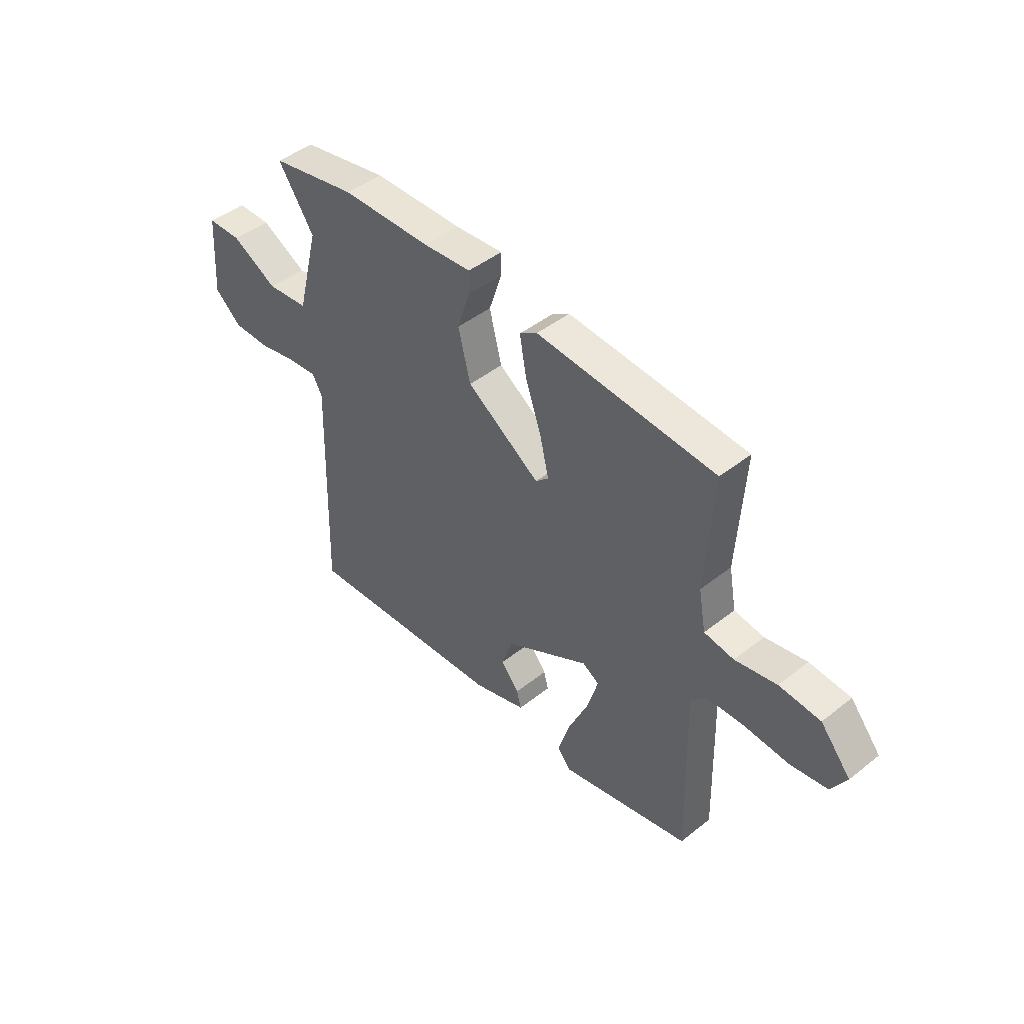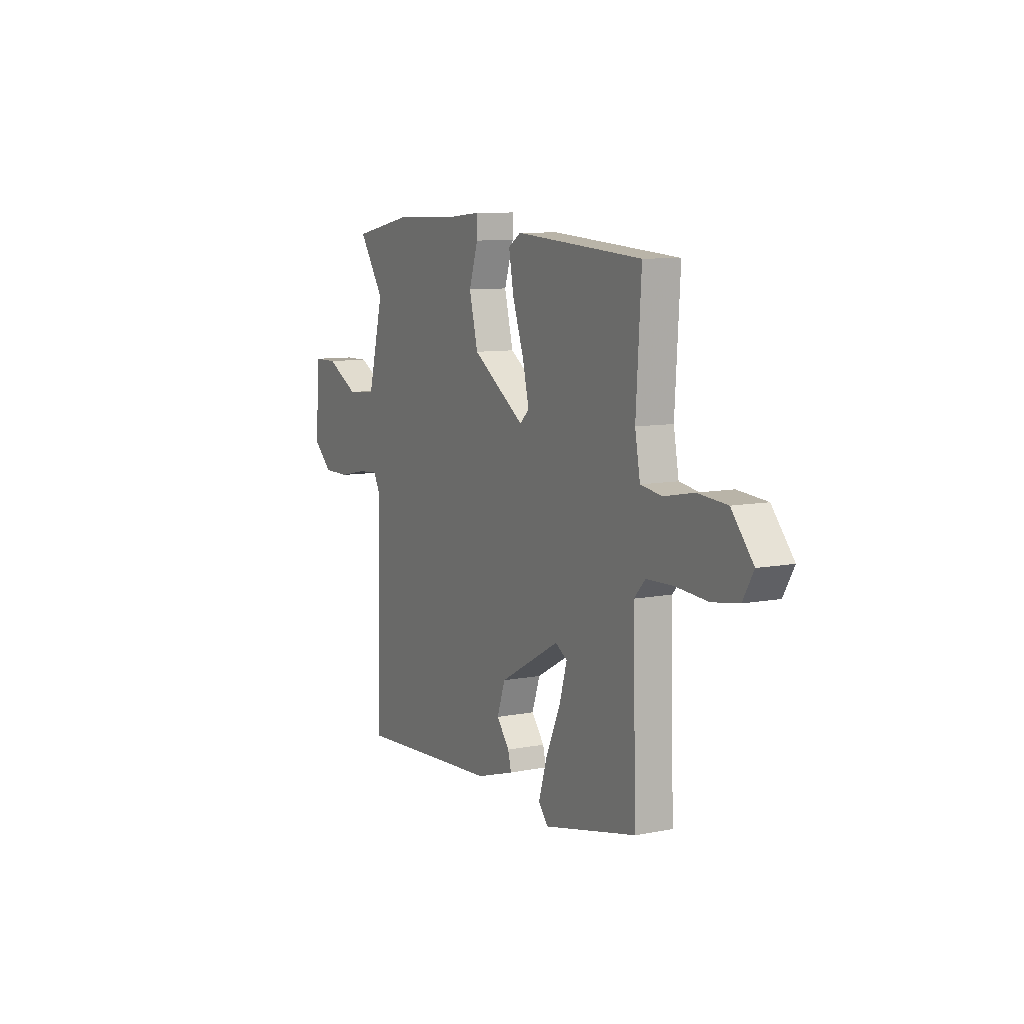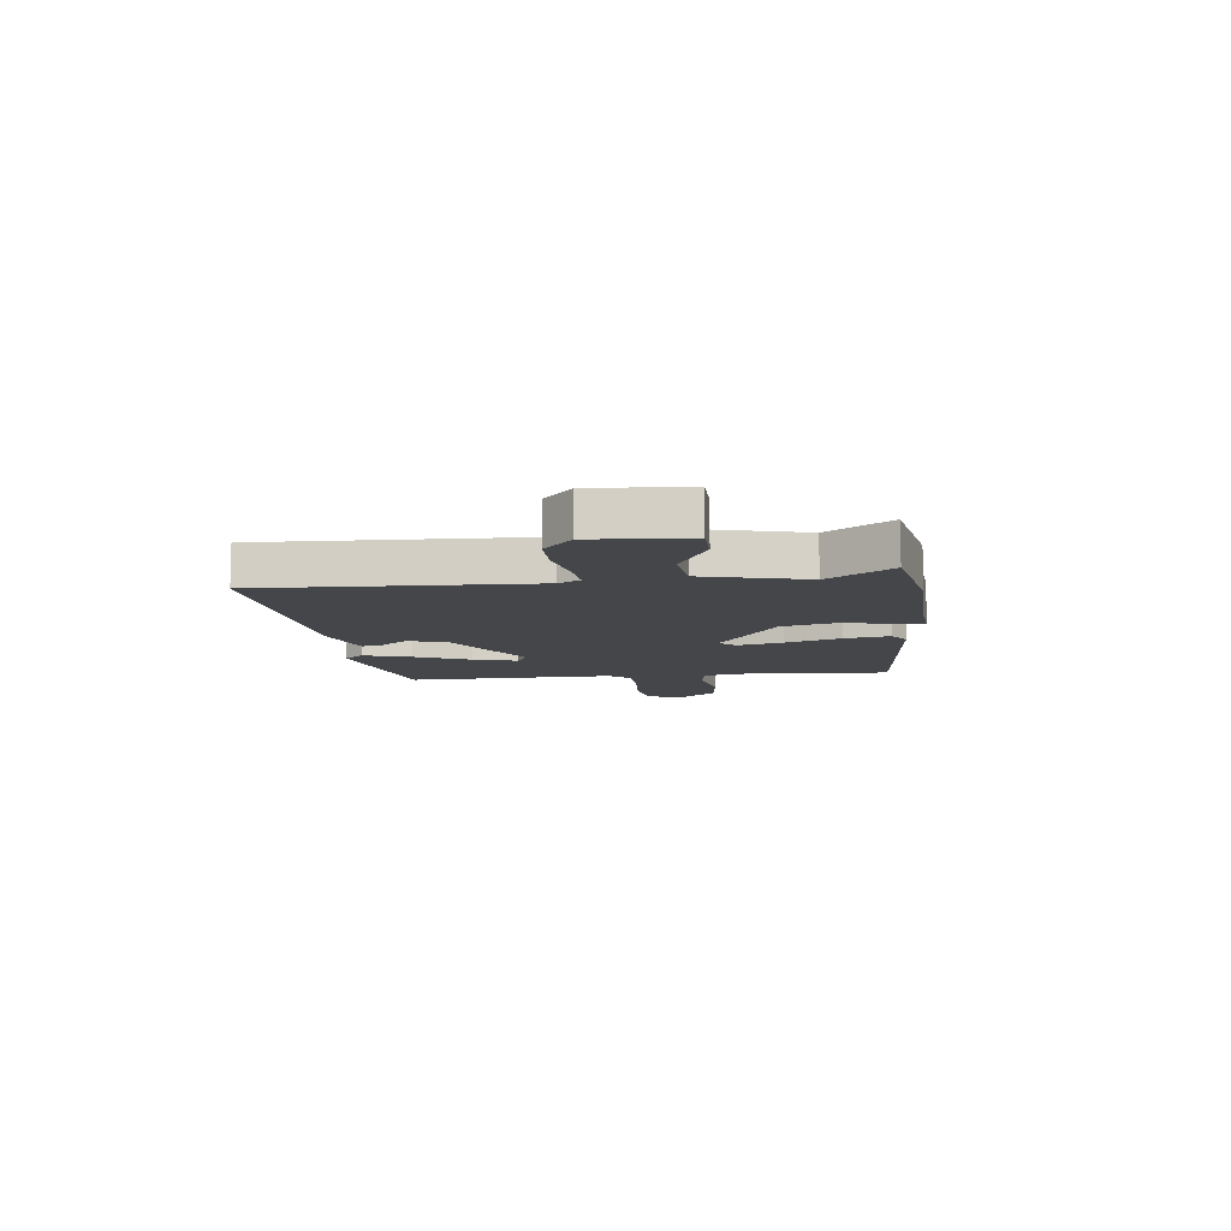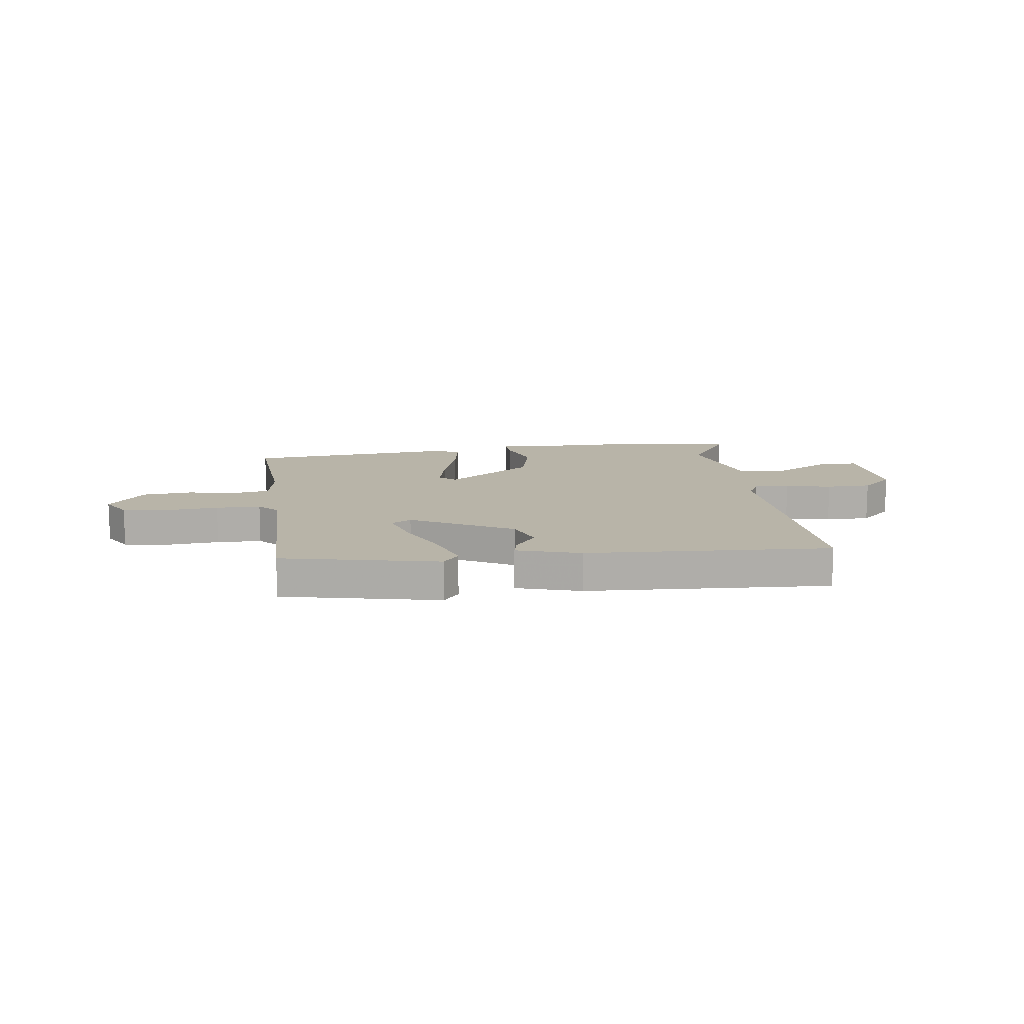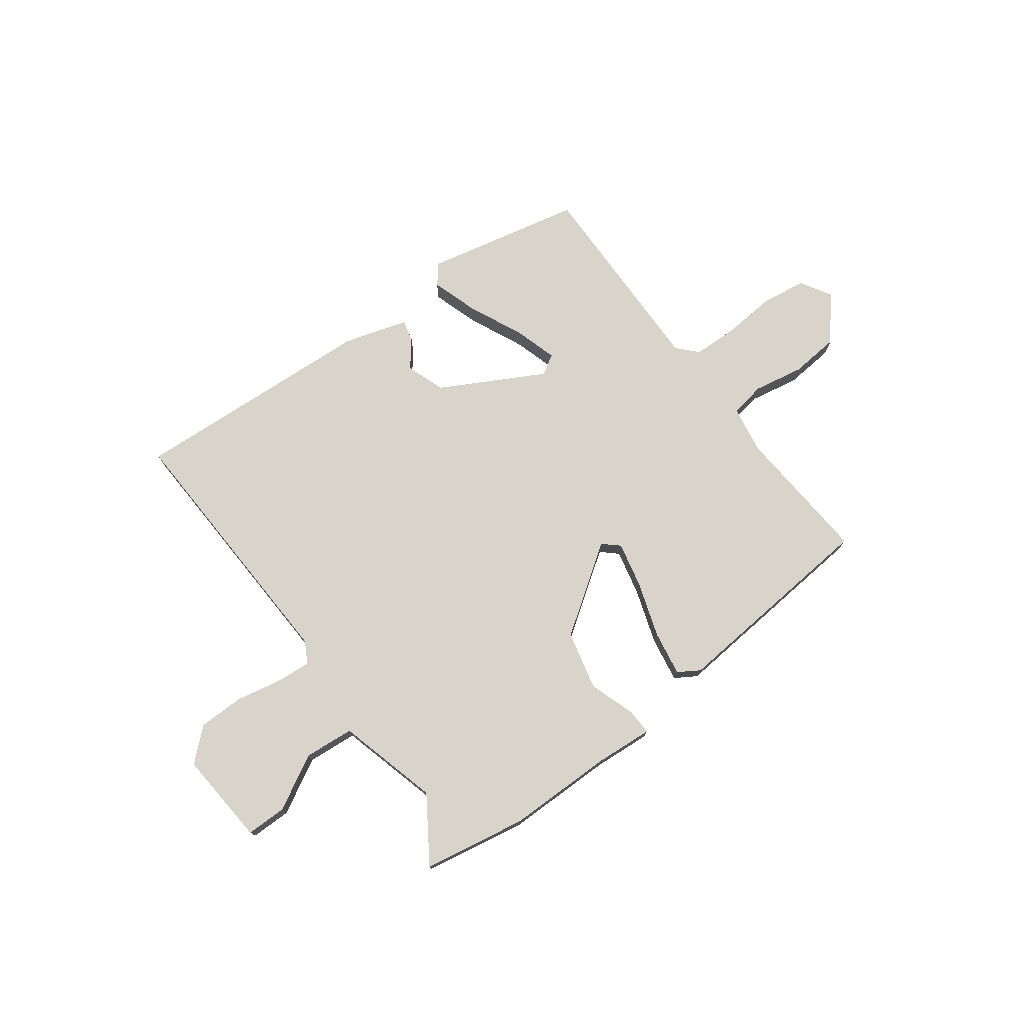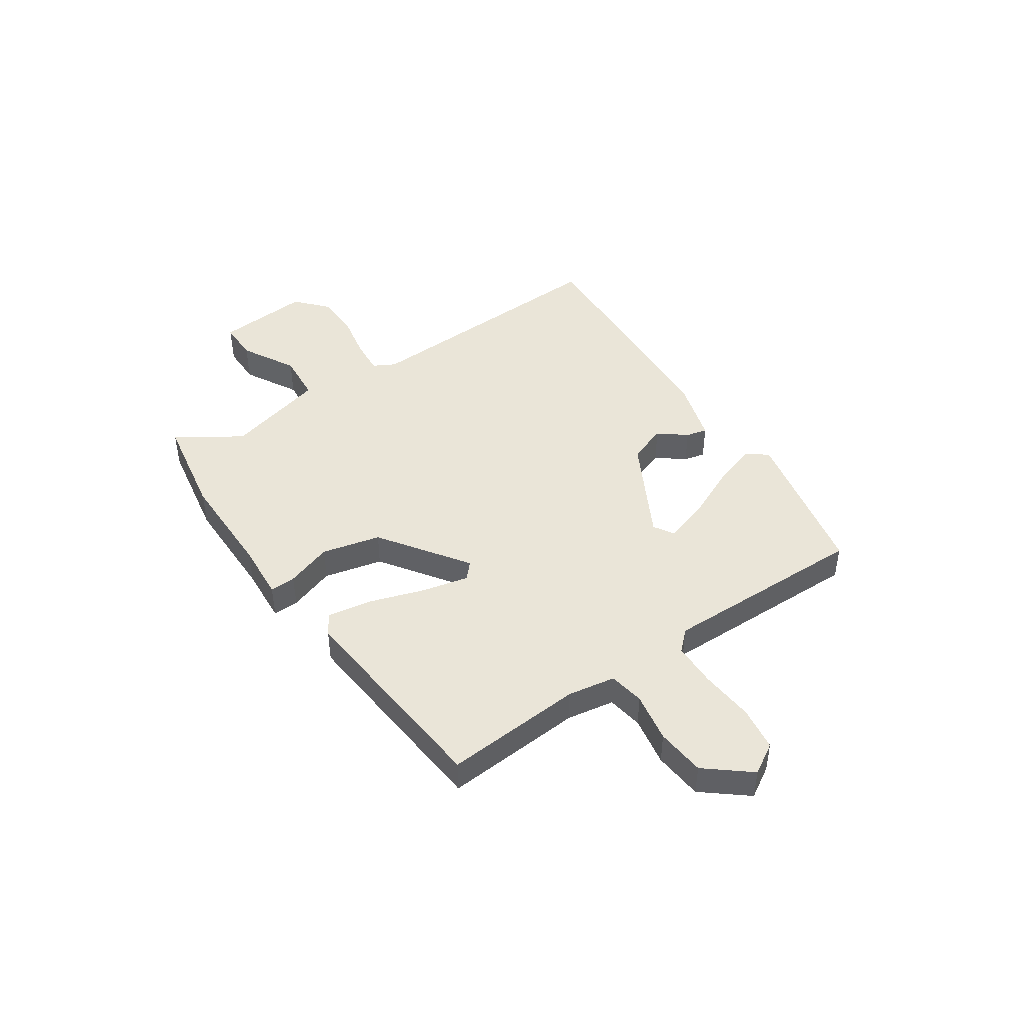
<metadata>
{"format":"obj","ext":"obj","renderer":"f3d","projection":"perspective","resolution":1024,"background":"white","views":[{"elev":45.0,"azim":47.5,"up":"+Z"},{"elev":9.0,"azim":62.3,"up":"+Z"},{"elev":-9.7,"azim":-83.4,"up":"+Y"},{"elev":13.0,"azim":171.6,"up":"+Y"},{"elev":75.3,"azim":-37.2,"up":"+Y"},{"elev":45.1,"azim":55.1,"up":"+Y"}]}
</metadata>
<code>
v -0.543 0.07 0.492
v -0.353 0.07 0.528
v -0.155 0.07 0.531
v -0.049 0.07 0.54
v -0.05 0.07 0.492
v -0.078 0.07 0.406
v -0.051 0.07 0.298
v 0.112 0.07 0.188
v 0.141 0.07 0.215
v 0.121 0.07 0.299
v 0.086 0.07 0.401
v 0.071 0.07 0.484
v 0.11 0.07 0.509
v 0.505 0.07 0.479
v 0.489 0.07 0.222
v 0.505 0.07 0.134
v 0.571 0.07 0.124
v 0.663 0.07 0.142
v 0.754 0.07 0.135
v 0.821 0.07 0.055
v 0.788 0.07 -0.002
v 0.706 0.07 -0.015
v 0.607 0.07 -0.008
v 0.524 0.07 -0.011
v 0.49 0.07 -0.048
v 0.5 0.07 -0.428
v 0.211 0.07 -0.494
v 0.181 0.07 -0.458
v 0.208 0.07 -0.371
v 0.253 0.07 -0.27
v 0.276 0.07 -0.19
v 0.239 0.07 -0.168
v 0.052 0.07 -0.272
v 0.027 0.07 -0.344
v 0.067 0.07 -0.394
v 0.077 0.07 -0.433
v -0.041 0.07 -0.47
v -0.493 0.07 -0.501
v -0.478 0.07 -0.011
v -0.5 0.07 0.029
v -0.565 0.07 0.023
v -0.65 0.07 0.005
v -0.733 0.07 0.005
v -0.792 0.07 0.057
v -0.78 0.07 0.231
v -0.705 0.07 0.232
v -0.604 0.07 0.178
v -0.512 0.07 0.187
v -0.464 0.07 0.375
v -0.543 0 0.492
v -0.353 0 0.528
v -0.155 0 0.531
v -0.049 0 0.54
v -0.05 0 0.492
v -0.078 0 0.406
v -0.051 0 0.298
v 0.112 0 0.188
v 0.141 0 0.215
v 0.121 0 0.299
v 0.086 0 0.401
v 0.071 0 0.484
v 0.11 0 0.509
v 0.505 0 0.479
v 0.489 0 0.222
v 0.505 0 0.134
v 0.571 0 0.124
v 0.663 0 0.142
v 0.754 0 0.135
v 0.821 0 0.055
v 0.788 0 -0.002
v 0.706 0 -0.015
v 0.607 0 -0.008
v 0.524 0 -0.011
v 0.49 0 -0.048
v 0.5 0 -0.428
v 0.211 0 -0.494
v 0.181 0 -0.458
v 0.208 0 -0.371
v 0.253 0 -0.27
v 0.276 0 -0.19
v 0.239 0 -0.168
v 0.052 0 -0.272
v 0.027 0 -0.344
v 0.067 0 -0.394
v 0.077 0 -0.433
v -0.041 0 -0.47
v -0.493 0 -0.501
v -0.478 0 -0.011
v -0.5 0 0.029
v -0.565 0 0.023
v -0.65 0 0.005
v -0.733 0 0.005
v -0.792 0 0.057
v -0.78 0 0.231
v -0.705 0 0.232
v -0.604 0 0.178
v -0.512 0 0.187
v -0.464 0 0.375
f 45 46 47
f 44 45 47
f 43 44 47
f 42 43 47
f 41 42 47
f 40 41 47 48
f 39 40 48 49
f 37 38 39
f 36 37 39
f 35 36 39
f 34 35 39
f 33 34 39 49
f 28 29 30
f 27 28 30
f 26 27 30
f 25 26 30
f 24 25 30 31
f 21 22 23
f 20 21 23
f 19 20 23
f 18 19 23
f 17 18 23
f 16 17 23 24
f 24 31 32
f 16 24 32
f 15 16 32
f 13 14 15
f 12 13 15
f 11 12 15
f 10 11 15
f 3 4 5 6
f 3 6 7
f 2 3 7
f 1 2 7
f 49 1 7 8
f 32 33 49 8
f 9 10 15 32
f 8 9 32
f 96 95 94
f 96 94 93
f 96 93 92
f 96 92 91
f 96 91 90
f 97 96 90 89
f 98 97 89 88
f 88 87 86
f 88 86 85
f 88 85 84
f 88 84 83
f 98 88 83 82
f 79 78 77
f 79 77 76
f 79 76 75
f 79 75 74
f 80 79 74 73
f 72 71 70
f 72 70 69
f 72 69 68
f 72 68 67
f 72 67 66
f 73 72 66 65
f 81 80 73
f 81 73 65
f 81 65 64
f 64 63 62
f 64 62 61
f 64 61 60
f 64 60 59
f 55 54 53 52
f 56 55 52
f 56 52 51
f 56 51 50
f 57 56 50 98
f 57 98 82 81
f 81 64 59 58
f 81 58 57
f 1 50 51 2
f 2 51 52 3
f 3 52 53 4
f 4 53 54 5
f 5 54 55 6
f 6 55 56 7
f 7 56 57 8
f 8 57 58 9
f 9 58 59 10
f 10 59 60 11
f 11 60 61 12
f 12 61 62 13
f 13 62 63 14
f 14 63 64 15
f 15 64 65 16
f 16 65 66 17
f 17 66 67 18
f 18 67 68 19
f 19 68 69 20
f 20 69 70 21
f 21 70 71 22
f 22 71 72 23
f 23 72 73 24
f 24 73 74 25
f 25 74 75 26
f 26 75 76 27
f 27 76 77 28
f 28 77 78 29
f 29 78 79 30
f 30 79 80 31
f 31 80 81 32
f 32 81 82 33
f 33 82 83 34
f 34 83 84 35
f 35 84 85 36
f 36 85 86 37
f 37 86 87 38
f 38 87 88 39
f 39 88 89 40
f 40 89 90 41
f 41 90 91 42
f 42 91 92 43
f 43 92 93 44
f 44 93 94 45
f 45 94 95 46
f 46 95 96 47
f 47 96 97 48
f 48 97 98 49
f 49 98 50 1

</code>
